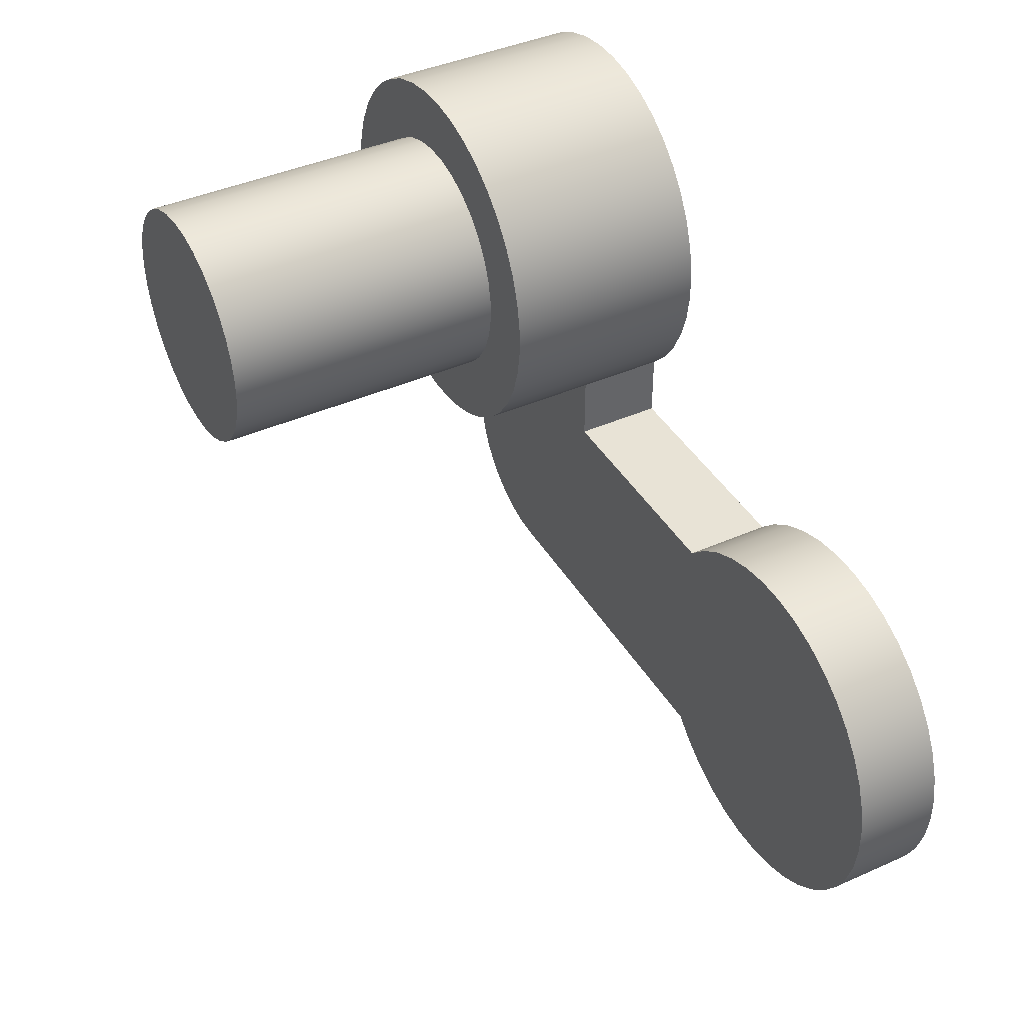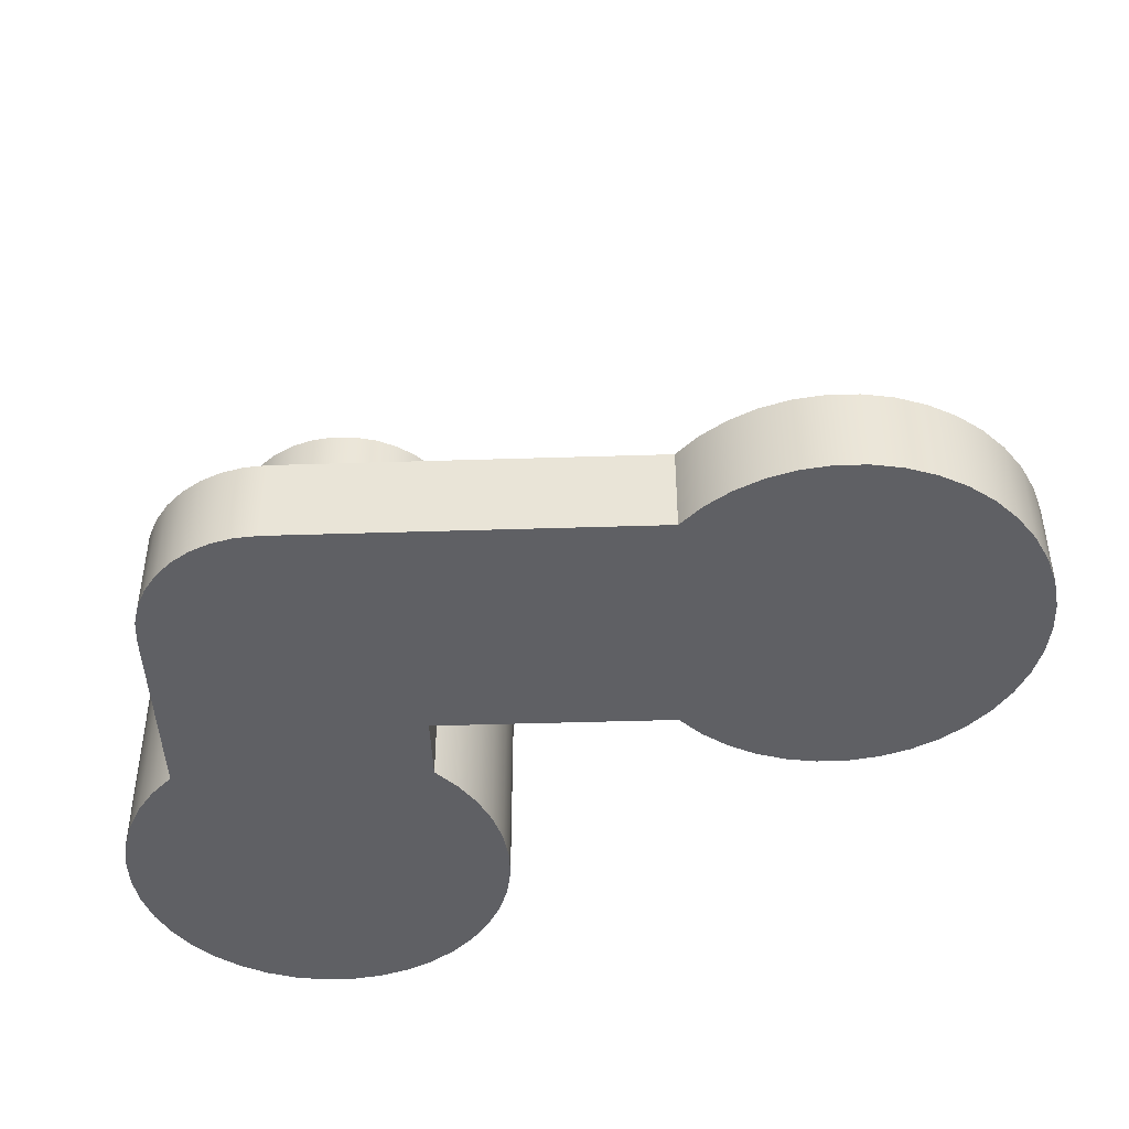
<metadata>
{"format":"obj","ext":"obj","renderer":"f3d","projection":"perspective","resolution":1024,"background":"white","views":[{"elev":41.4,"azim":-118.3,"up":"+Z"},{"elev":-44.9,"azim":-177.9,"up":"+Y"}]}
</metadata>
<code>
v 1.771 1.171 0.79
v 1.766 1.171 0.8463
v 1.75 1.171 0.9006
v 1.724 1.171 0.9508
v 1.689 1.171 0.9953
v 1.647 1.171 1.032
v 1.598 1.171 1.061
v 1.544 1.171 1.079
v 1.488 1.171 1.087
v 1.432 1.171 1.084
v 1.377 1.171 1.071
v 1.325 1.171 1.048
v 1.279 1.171 1.015
v 1.24 1.171 0.9739
v 1.21 1.171 0.9263
v 1.189 1.171 0.8738
v 1.178 1.171 0.8183
v 1.178 1.171 0.7617
v 1.189 1.171 0.7062
v 1.21 1.171 0.6537
v 1.24 1.171 0.6061
v 1.279 1.171 0.5652
v 1.325 1.171 0.5324
v 1.377 1.171 0.5089
v 1.432 1.171 0.4955
v 1.488 1.171 0.4928
v 1.544 1.171 0.5009
v 1.598 1.171 0.5194
v 1.647 1.171 0.5477
v 1.689 1.171 0.5847
v 1.724 1.171 0.6292
v 1.75 1.171 0.6794
v 1.766 1.171 0.7337
v 1.771 0.488 0.79
v 1.766 0.488 0.7337
v 1.75 0.488 0.6794
v 1.724 0.488 0.6292
v 1.689 0.488 0.5847
v 1.647 0.488 0.5477
v 1.598 0.488 0.5194
v 1.544 0.488 0.5009
v 1.488 0.488 0.4928
v 1.432 0.488 0.4955
v 1.377 0.488 0.5089
v 1.325 0.488 0.5324
v 1.279 0.488 0.5652
v 1.24 0.488 0.6061
v 1.21 0.488 0.6537
v 1.189 0.488 0.7062
v 1.178 0.488 0.7617
v 1.178 0.488 0.8183
v 1.189 0.488 0.8738
v 1.21 0.488 0.9263
v 1.24 0.488 0.9739
v 1.279 0.488 1.015
v 1.325 0.488 1.048
v 1.377 0.488 1.071
v 1.432 0.488 1.084
v 1.488 0.488 1.087
v 1.544 0.488 1.079
v 1.598 0.488 1.061
v 1.647 0.488 1.032
v 1.689 0.488 0.9953
v 1.724 0.488 0.9508
v 1.75 0.488 0.9006
v 1.766 0.488 0.8463
v 1.771 0.488 0.79
v 1.771 1.171 0.79
v 1.771 1.171 0.79
v 1.766 1.171 0.7337
v 1.75 1.171 0.6794
v 1.724 1.171 0.6292
v 1.689 1.171 0.5847
v 1.647 1.171 0.5477
v 1.598 1.171 0.5194
v 1.544 1.171 0.5009
v 1.488 1.171 0.4928
v 1.432 1.171 0.4955
v 1.377 1.171 0.5089
v 1.325 1.171 0.5324
v 1.279 1.171 0.5652
v 1.24 1.171 0.6061
v 1.21 1.171 0.6537
v 1.189 1.171 0.7062
v 1.178 1.171 0.7617
v 1.178 1.171 0.8183
v 1.189 1.171 0.8738
v 1.21 1.171 0.9263
v 1.24 1.171 0.9739
v 1.279 1.171 1.015
v 1.325 1.171 1.048
v 1.377 1.171 1.071
v 1.432 1.171 1.084
v 1.488 1.171 1.087
v 1.544 1.171 1.079
v 1.598 1.171 1.061
v 1.647 1.171 1.032
v 1.689 1.171 0.9953
v 1.724 1.171 0.9508
v 1.75 1.171 0.9006
v 1.766 1.171 0.8463
v 1.771 0.488 0.79
v 1.766 0.488 0.8463
v 1.75 0.488 0.9006
v 1.724 0.488 0.9508
v 1.689 0.488 0.9953
v 1.647 0.488 1.032
v 1.598 0.488 1.061
v 1.544 0.488 1.079
v 1.488 0.488 1.087
v 1.432 0.488 1.084
v 1.377 0.488 1.071
v 1.325 0.488 1.048
v 1.279 0.488 1.015
v 1.24 0.488 0.9739
v 1.21 0.488 0.9263
v 1.189 0.488 0.8738
v 1.178 0.488 0.8183
v 1.178 0.488 0.7617
v 1.189 0.488 0.7062
v 1.21 0.488 0.6537
v 1.24 0.488 0.6061
v 1.279 0.488 0.5652
v 1.325 0.488 0.5324
v 1.377 0.488 0.5089
v 1.432 0.488 0.4955
v 1.488 0.488 0.4928
v 1.544 0.488 0.5009
v 1.598 0.488 0.5194
v 1.647 0.488 0.5477
v 1.689 0.488 0.5847
v 1.724 0.488 0.6292
v 1.75 0.488 0.6794
v 1.766 0.488 0.7337
v 1.178 0.488 0.4537
v 1.129 0.488 0.5042
v 1.089 0.488 0.5616
v 1.058 0.488 0.6247
v 1.037 0.488 0.6919
v 1.027 0.488 0.7615
v 1.028 0.488 0.8318
v 1.04 0.488 0.9011
v 1.063 0.488 0.9676
v 1.096 0.488 1.03
v 1.138 0.488 1.086
v 1.188 0.488 1.135
v 1.246 0.488 1.175
v 1.309 0.488 1.206
v 1.376 0.488 1.227
v 1.446 0.488 1.237
v 1.516 0.488 1.236
v 1.585 0.488 1.224
v 1.652 0.488 1.201
v 1.714 0.488 1.168
v 1.77 0.488 1.126
v 1.819 0.488 1.076
v 1.859 0.488 1.018
v 1.89 0.488 0.9553
v 1.911 0.488 0.8881
v 1.921 0.488 0.8185
v 1.92 0.488 0.7482
v 1.908 0.488 0.6789
v 1.885 0.488 0.6124
v 1.852 0.488 0.5503
v 1.81 0.488 0.494
v 1.76 0.488 0.445
v 1.702 0.488 0.4046
v 1.639 0.488 0.3736
v 1.572 0.488 0.3529
v 1.502 0.488 0.3429
v 1.432 0.488 0.344
v 1.363 0.488 0.356
v 1.296 0.488 0.3787
v 1.234 0.488 0.4116
v 1.178 0 0.296
v 1.178 0 0.4537
v 1.178 0.209 0.4537
v 1.178 0.209 0.296
v 0.6323 0 0.296
v 1.178 0 0.296
v 1.178 0.209 0.296
v 0.6323 0.209 0.296
v 0.6323 0 -0.296
v 0.5822 0 -0.3447
v 0.5251 0 -0.385
v 0.4625 0 -0.4159
v 0.3958 0 -0.4368
v 0.3266 0 -0.447
v 0.2568 0 -0.4463
v 0.1879 0 -0.4348
v 0.1216 0 -0.4127
v 0.05954 0 -0.3805
v 0.003249 0 -0.3391
v -0.04592 0 -0.2895
v -0.08677 0 -0.2328
v -0.1183 0 -0.1704
v -0.1398 0 -0.104
v -0.1506 0 -0.03493
v -0.1506 0 0.03493
v -0.1398 0 0.104
v -0.1183 0 0.1704
v -0.08677 0 0.2328
v -0.04592 0 0.2895
v 0.003249 0 0.3391
v 0.05954 0 0.3805
v 0.1216 0 0.4127
v 0.1879 0 0.4348
v 0.2568 0 0.4463
v 0.3266 0 0.447
v 0.3958 0 0.4368
v 0.4625 0 0.4159
v 0.5251 0 0.385
v 0.5822 0 0.3447
v 0.6323 0 0.296
v 0.6323 0.209 0.296
v 0.5822 0.209 0.3447
v 0.5251 0.209 0.385
v 0.4625 0.209 0.4159
v 0.3958 0.209 0.4368
v 0.3266 0.209 0.447
v 0.2568 0.209 0.4463
v 0.1879 0.209 0.4348
v 0.1216 0.209 0.4127
v 0.05954 0.209 0.3805
v 0.003249 0.209 0.3391
v -0.04592 0.209 0.2895
v -0.08677 0.209 0.2328
v -0.1183 0.209 0.1704
v -0.1398 0.209 0.104
v -0.1506 0.209 0.03493
v -0.1506 0.209 -0.03493
v -0.1398 0.209 -0.104
v -0.1183 0.209 -0.1704
v -0.08677 0.209 -0.2328
v -0.04592 0.209 -0.2895
v 0.003249 0.209 -0.3391
v 0.05954 0.209 -0.3805
v 0.1216 0.209 -0.4127
v 0.1879 0.209 -0.4348
v 0.2568 0.209 -0.4463
v 0.3266 0.209 -0.447
v 0.3958 0.209 -0.4368
v 0.4625 0.209 -0.4159
v 0.5251 0.209 -0.385
v 0.5822 0.209 -0.3447
v 0.6323 0.209 -0.296
v 1.474 0 -0.296
v 0.6323 0 -0.296
v 0.6323 0.209 -0.296
v 1.474 0.209 -0.296
v 1.77 0 0
v 1.766 0 -0.0514
v 1.752 0 -0.1012
v 1.73 0 -0.148
v 1.701 0 -0.1903
v 1.664 0 -0.2267
v 1.622 0 -0.2563
v 1.575 0 -0.2781
v 1.525 0 -0.2915
v 1.474 0 -0.296
v 1.474 0.209 -0.296
v 1.525 0.209 -0.2915
v 1.575 0.209 -0.2781
v 1.622 0.209 -0.2563
v 1.664 0.209 -0.2267
v 1.701 0.209 -0.1903
v 1.73 0.209 -0.148
v 1.752 0.209 -0.1012
v 1.766 0.209 -0.0514
v 1.77 0.209 0
v 1.77 0 0.4537
v 1.77 0 0
v 1.77 0.209 0
v 1.77 0.209 0.4537
v 1.178 0.488 0.4537
v 1.234 0.488 0.4116
v 1.296 0.488 0.3787
v 1.363 0.488 0.356
v 1.432 0.488 0.344
v 1.502 0.488 0.3429
v 1.572 0.488 0.3529
v 1.639 0.488 0.3736
v 1.702 0.488 0.4046
v 1.76 0.488 0.445
v 1.81 0.488 0.494
v 1.852 0.488 0.5503
v 1.885 0.488 0.6124
v 1.908 0.488 0.6789
v 1.92 0.488 0.7482
v 1.921 0.488 0.8185
v 1.911 0.488 0.8881
v 1.89 0.488 0.9553
v 1.859 0.488 1.018
v 1.819 0.488 1.076
v 1.77 0.488 1.126
v 1.714 0.488 1.168
v 1.652 0.488 1.201
v 1.585 0.488 1.224
v 1.516 0.488 1.236
v 1.446 0.488 1.237
v 1.376 0.488 1.227
v 1.309 0.488 1.206
v 1.246 0.488 1.175
v 1.188 0.488 1.135
v 1.138 0.488 1.086
v 1.096 0.488 1.03
v 1.063 0.488 0.9676
v 1.04 0.488 0.9011
v 1.028 0.488 0.8318
v 1.027 0.488 0.7615
v 1.037 0.488 0.6919
v 1.058 0.488 0.6247
v 1.089 0.488 0.5616
v 1.129 0.488 0.5042
v 1.178 0 0.4537
v 1.129 0 0.5038
v 1.089 0 0.5609
v 1.058 0 0.6235
v 1.037 0 0.6902
v 1.027 0 0.7594
v 1.028 0 0.8292
v 1.039 0 0.8981
v 1.061 0 0.9644
v 1.093 0 1.026
v 1.135 0 1.083
v 1.185 0 1.132
v 1.241 0 1.173
v 1.304 0 1.204
v 1.37 0 1.226
v 1.439 0 1.237
v 1.509 0 1.237
v 1.578 0 1.226
v 1.644 0 1.204
v 1.707 0 1.173
v 1.763 0 1.132
v 1.813 0 1.083
v 1.855 0 1.026
v 1.887 0 0.9644
v 1.909 0 0.8981
v 1.92 0 0.8292
v 1.921 0 0.7594
v 1.911 0 0.6902
v 1.89 0 0.6235
v 1.859 0 0.5609
v 1.819 0 0.5038
v 1.77 0 0.4537
v 1.77 0.209 0.4537
v 1.719 0.209 0.4146
v 1.662 0.209 0.3834
v 1.602 0.209 0.3605
v 1.538 0.209 0.3467
v 1.474 0.209 0.342
v 1.41 0.209 0.3467
v 1.346 0.209 0.3605
v 1.286 0.209 0.3834
v 1.229 0.209 0.4146
v 1.178 0.209 0.4537
v 1.77 0.488 1.126
v 1.763 0 1.132
v 1.178 0.209 0.4537
v 1.229 0.209 0.4146
v 1.286 0.209 0.3834
v 1.346 0.209 0.3605
v 1.41 0.209 0.3467
v 1.474 0.209 0.342
v 1.538 0.209 0.3467
v 1.602 0.209 0.3605
v 1.662 0.209 0.3834
v 1.719 0.209 0.4146
v 1.77 0.209 0.4537
v 1.77 0.209 0
v 1.766 0.209 -0.0514
v 1.752 0.209 -0.1012
v 1.73 0.209 -0.148
v 1.701 0.209 -0.1903
v 1.664 0.209 -0.2267
v 1.622 0.209 -0.2563
v 1.575 0.209 -0.2781
v 1.525 0.209 -0.2915
v 1.474 0.209 -0.296
v 0.6323 0.209 -0.296
v 0.5822 0.209 -0.3447
v 0.5251 0.209 -0.385
v 0.4625 0.209 -0.4159
v 0.3958 0.209 -0.4368
v 0.3266 0.209 -0.447
v 0.2568 0.209 -0.4463
v 0.1879 0.209 -0.4348
v 0.1216 0.209 -0.4127
v 0.05954 0.209 -0.3805
v 0.003249 0.209 -0.3391
v -0.04592 0.209 -0.2895
v -0.08677 0.209 -0.2328
v -0.1183 0.209 -0.1704
v -0.1398 0.209 -0.104
v -0.1506 0.209 -0.03493
v -0.1506 0.209 0.03493
v -0.1398 0.209 0.104
v -0.1183 0.209 0.1704
v -0.08677 0.209 0.2328
v -0.04592 0.209 0.2895
v 0.003249 0.209 0.3391
v 0.05954 0.209 0.3805
v 0.1216 0.209 0.4127
v 0.1879 0.209 0.4348
v 0.2568 0.209 0.4463
v 0.3266 0.209 0.447
v 0.3958 0.209 0.4368
v 0.4625 0.209 0.4159
v 0.5251 0.209 0.385
v 0.5822 0.209 0.3447
v 0.6323 0.209 0.296
v 1.178 0.209 0.296
v 1.77 0 0.4537
v 1.819 0 0.5038
v 1.859 0 0.5609
v 1.89 0 0.6235
v 1.911 0 0.6902
v 1.921 0 0.7594
v 1.92 0 0.8292
v 1.909 0 0.8981
v 1.887 0 0.9644
v 1.855 0 1.026
v 1.813 0 1.083
v 1.763 0 1.132
v 1.707 0 1.173
v 1.644 0 1.204
v 1.578 0 1.226
v 1.509 0 1.237
v 1.439 0 1.237
v 1.37 0 1.226
v 1.304 0 1.204
v 1.241 0 1.173
v 1.185 0 1.132
v 1.135 0 1.083
v 1.093 0 1.026
v 1.061 0 0.9644
v 1.039 0 0.8981
v 1.028 0 0.8292
v 1.027 0 0.7594
v 1.037 0 0.6902
v 1.058 0 0.6235
v 1.089 0 0.5609
v 1.129 0 0.5038
v 1.178 0 0.4537
v 1.178 0 0.296
v 0.6323 0 0.296
v 0.5822 0 0.3447
v 0.5251 0 0.385
v 0.4625 0 0.4159
v 0.3958 0 0.4368
v 0.3266 0 0.447
v 0.2568 0 0.4463
v 0.1879 0 0.4348
v 0.1216 0 0.4127
v 0.05954 0 0.3805
v 0.003249 0 0.3391
v -0.04592 0 0.2895
v -0.08677 0 0.2328
v -0.1183 0 0.1704
v -0.1398 0 0.104
v -0.1506 0 0.03493
v -0.1506 0 -0.03493
v -0.1398 0 -0.104
v -0.1183 0 -0.1704
v -0.08677 0 -0.2328
v -0.04592 0 -0.2895
v 0.003249 0 -0.3391
v 0.05954 0 -0.3805
v 0.1216 0 -0.4127
v 0.1879 0 -0.4348
v 0.2568 0 -0.4463
v 0.3266 0 -0.447
v 0.3958 0 -0.4368
v 0.4625 0 -0.4159
v 0.5251 0 -0.385
v 0.5822 0 -0.3447
v 0.6323 0 -0.296
v 1.474 0 -0.296
v 1.525 0 -0.2915
v 1.575 0 -0.2781
v 1.622 0 -0.2563
v 1.664 0 -0.2267
v 1.701 0 -0.1903
v 1.73 0 -0.148
v 1.752 0 -0.1012
v 1.766 0 -0.0514
v 1.77 0 0
g d7f17a76-e2ac-11ea-bc60-54bf646e7e1f
f 2 66 1
f 1 66 67
f 68 34 33
f 33 34 35
f 33 35 36
f 2 3 66
f 66 3 65
f 65 3 4
f 65 4 64
f 64 4 5
f 64 5 63
f 63 5 6
f 63 6 62
f 62 6 7
f 62 7 61
f 61 7 8
f 61 8 60
f 60 8 9
f 60 9 59
f 59 9 10
f 59 10 58
f 58 10 11
f 58 11 57
f 57 11 12
f 57 12 56
f 56 12 13
f 56 13 55
f 55 13 14
f 55 14 54
f 54 14 15
f 54 15 53
f 53 15 16
f 53 16 52
f 52 16 17
f 52 17 51
f 51 17 18
f 51 18 50
f 50 18 19
f 50 19 49
f 49 19 20
f 49 20 48
f 48 20 21
f 48 21 47
f 47 21 22
f 47 22 46
f 46 22 23
f 46 23 45
f 45 23 24
f 45 24 44
f 44 24 25
f 44 25 43
f 43 25 26
f 43 26 42
f 42 26 27
f 42 27 41
f 41 27 28
f 41 28 40
f 40 28 29
f 40 29 39
f 39 29 30
f 39 30 38
f 38 30 31
f 38 31 37
f 37 31 32
f 37 32 36
f 36 32 33
g d7f80a98-e2ac-11ea-8b09-54bf646e7e1f
f 70 85 69
f 69 85 86
f 69 86 101
f 101 86 87
f 101 87 100
f 100 87 88
f 100 88 99
f 99 88 89
f 99 89 98
f 98 89 90
f 98 90 97
f 97 90 91
f 97 91 96
f 96 91 92
f 96 92 95
f 95 92 93
f 95 93 94
f 85 70 84
f 84 70 71
f 84 71 83
f 83 71 72
f 83 72 82
f 82 72 73
f 82 73 81
f 81 73 74
f 81 74 80
f 80 74 75
f 80 75 79
f 79 75 76
f 79 76 78
f 78 76 77
g d70759c2-e2ac-11ea-8276-54bf646e7e1f
f 103 160 102
f 102 160 161
f 102 161 134
f 134 161 162
f 134 162 133
f 133 162 163
f 133 163 132
f 132 163 164
f 132 164 165
f 160 103 159
f 159 103 104
f 159 104 158
f 158 104 157
f 157 104 105
f 157 105 156
f 156 105 106
f 156 106 155
f 155 106 107
f 155 107 154
f 154 107 108
f 154 108 153
f 153 108 109
f 153 109 152
f 152 109 151
f 151 109 110
f 151 110 150
f 150 110 111
f 150 111 149
f 149 111 112
f 149 112 148
f 148 112 113
f 148 113 147
f 147 113 146
f 146 113 114
f 146 114 145
f 145 114 115
f 145 115 144
f 144 115 116
f 144 116 143
f 143 116 117
f 143 117 142
f 142 117 118
f 142 118 141
f 141 118 140
f 140 118 119
f 140 119 139
f 139 119 120
f 139 120 138
f 138 120 121
f 138 121 137
f 137 121 122
f 137 122 136
f 136 122 123
f 136 123 135
f 135 123 174
f 174 123 124
f 174 124 173
f 173 124 125
f 173 125 172
f 172 125 126
f 172 126 171
f 171 126 127
f 171 127 170
f 170 127 169
f 169 127 128
f 169 128 168
f 168 128 129
f 168 129 167
f 167 129 130
f 167 130 166
f 166 130 131
f 166 131 165
f 165 131 132
g d5c35390-e2ac-11ea-9130-54bf646e7e1f
f 175 176 178
f 178 176 177
g d5c9bcb0-e2ac-11ea-81cc-54bf646e7e1f
f 179 180 182
f 182 180 181
g d5d025a6-e2ac-11ea-9eb4-54bf646e7e1f
f 246 183 245
f 245 183 184
f 245 184 244
f 244 184 185
f 244 185 243
f 243 185 186
f 243 186 242
f 242 186 187
f 242 187 241
f 241 187 188
f 241 188 240
f 240 188 189
f 240 189 239
f 239 189 190
f 239 190 238
f 238 190 191
f 238 191 237
f 237 191 192
f 237 192 236
f 236 192 193
f 236 193 235
f 235 193 194
f 235 194 234
f 234 194 195
f 234 195 233
f 233 195 196
f 233 196 232
f 232 196 197
f 232 197 231
f 231 197 198
f 231 198 230
f 230 198 199
f 230 199 229
f 229 199 200
f 229 200 228
f 228 200 201
f 228 201 227
f 227 201 202
f 227 202 226
f 226 202 203
f 226 203 225
f 225 203 204
f 225 204 224
f 224 204 205
f 224 205 223
f 223 205 206
f 223 206 222
f 222 206 207
f 222 207 221
f 221 207 208
f 221 208 220
f 220 208 209
f 220 209 219
f 219 209 210
f 219 210 218
f 218 210 211
f 218 211 217
f 217 211 212
f 217 212 216
f 216 212 213
f 216 213 215
f 215 213 214
g d5d68eae-e2ac-11ea-b247-54bf646e7e1f
f 247 248 250
f 250 248 249
g d5e18bc2-e2ac-11ea-8ba8-54bf646e7e1f
f 270 251 269
f 269 251 252
f 269 252 253
f 269 253 268
f 268 253 254
f 268 254 267
f 267 254 255
f 267 255 266
f 266 255 256
f 266 256 265
f 265 256 257
f 265 257 264
f 264 257 258
f 264 258 263
f 263 258 259
f 263 259 262
f 262 259 261
f 261 259 260
g d5e9f0b8-e2ac-11ea-9cec-54bf646e7e1f
f 271 272 274
f 274 272 273
g d60a4c24-e2ac-11ea-b307-54bf646e7e1f
f 276 356 275
f 275 356 357
f 275 357 316
f 316 357 315
f 356 276 355
f 355 276 277
f 355 277 354
f 354 277 278
f 354 278 353
f 353 278 279
f 353 279 352
f 352 279 280
f 352 280 351
f 351 280 281
f 351 281 350
f 350 281 282
f 350 282 349
f 349 282 283
f 349 283 348
f 348 283 284
f 348 284 347
f 347 284 285
f 347 285 346
f 346 285 345
f 345 285 286
f 345 286 344
f 344 286 287
f 344 287 343
f 343 287 288
f 343 288 342
f 342 288 289
f 342 289 341
f 341 289 290
f 341 290 340
f 340 290 291
f 340 291 339
f 339 291 292
f 339 292 338
f 338 292 293
f 338 293 337
f 337 293 294
f 337 294 336
f 336 294 358
f 336 358 335
f 359 295 296
f 359 296 334
f 334 296 297
f 334 297 333
f 333 297 298
f 333 298 332
f 332 298 299
f 332 299 331
f 331 299 300
f 331 300 330
f 330 300 301
f 330 301 329
f 329 301 302
f 329 302 328
f 328 302 303
f 328 303 327
f 327 303 304
f 327 304 326
f 326 304 305
f 326 305 325
f 325 305 306
f 325 306 324
f 324 306 307
f 324 307 323
f 323 307 308
f 323 308 322
f 322 308 309
f 322 309 321
f 321 309 310
f 321 310 320
f 320 310 311
f 320 311 319
f 319 311 312
f 319 312 318
f 318 312 313
f 318 313 317
f 317 313 314
f 317 314 316
f 316 314 275
g d6112a52-e2ac-11ea-8f94-54bf646e7e1f
f 360 361 413
f 413 361 362
f 413 362 363
f 363 364 413
f 413 364 365
f 413 365 371
f 371 365 366
f 371 366 367
f 367 368 371
f 371 368 369
f 371 369 370
f 371 372 413
f 413 372 380
f 413 380 381
f 372 373 380
f 380 373 374
f 380 374 375
f 375 376 380
f 380 376 377
f 380 377 378
f 378 379 380
f 382 391 381
f 381 391 392
f 381 392 393
f 391 382 390
f 390 382 383
f 390 383 389
f 389 383 384
f 389 384 388
f 388 384 385
f 388 385 387
f 387 385 386
f 393 394 381
f 381 394 395
f 381 395 396
f 396 397 381
f 381 397 412
f 381 412 413
f 397 398 412
f 412 398 399
f 412 399 400
f 400 401 412
f 412 401 402
f 412 402 411
f 411 402 403
f 411 403 410
f 410 403 404
f 410 404 409
f 409 404 405
f 409 405 408
f 408 405 406
f 408 406 407
g d617ba7a-e2ac-11ea-9ae1-54bf646e7e1f
f 415 444 414
f 414 444 445
f 414 445 446
f 444 415 443
f 443 415 416
f 443 416 442
f 442 416 417
f 442 417 441
f 441 417 418
f 441 418 440
f 440 418 419
f 440 419 439
f 439 419 420
f 439 420 438
f 438 420 421
f 438 421 437
f 437 421 422
f 437 422 436
f 436 422 423
f 436 423 435
f 435 423 424
f 435 424 434
f 434 424 425
f 434 425 433
f 433 425 426
f 433 426 432
f 432 426 427
f 432 427 431
f 431 427 428
f 431 428 430
f 430 428 429
f 447 478 446
f 446 478 479
f 446 479 488
f 488 479 487
f 487 479 486
f 486 479 485
f 485 479 484
f 484 479 483
f 483 479 482
f 482 479 481
f 481 479 480
f 448 457 447
f 447 457 458
f 447 458 459
f 457 448 456
f 456 448 449
f 456 449 455
f 455 449 450
f 455 450 454
f 454 450 451
f 454 451 453
f 453 451 452
f 459 460 447
f 447 460 461
f 447 461 462
f 447 462 478
f 478 462 463
f 478 463 464
f 464 465 478
f 478 465 466
f 478 466 467
f 467 468 478
f 478 468 477
f 477 468 469
f 477 469 476
f 476 469 470
f 476 470 475
f 475 470 471
f 475 471 474
f 474 471 472
f 474 472 473
f 488 414 446

</code>
